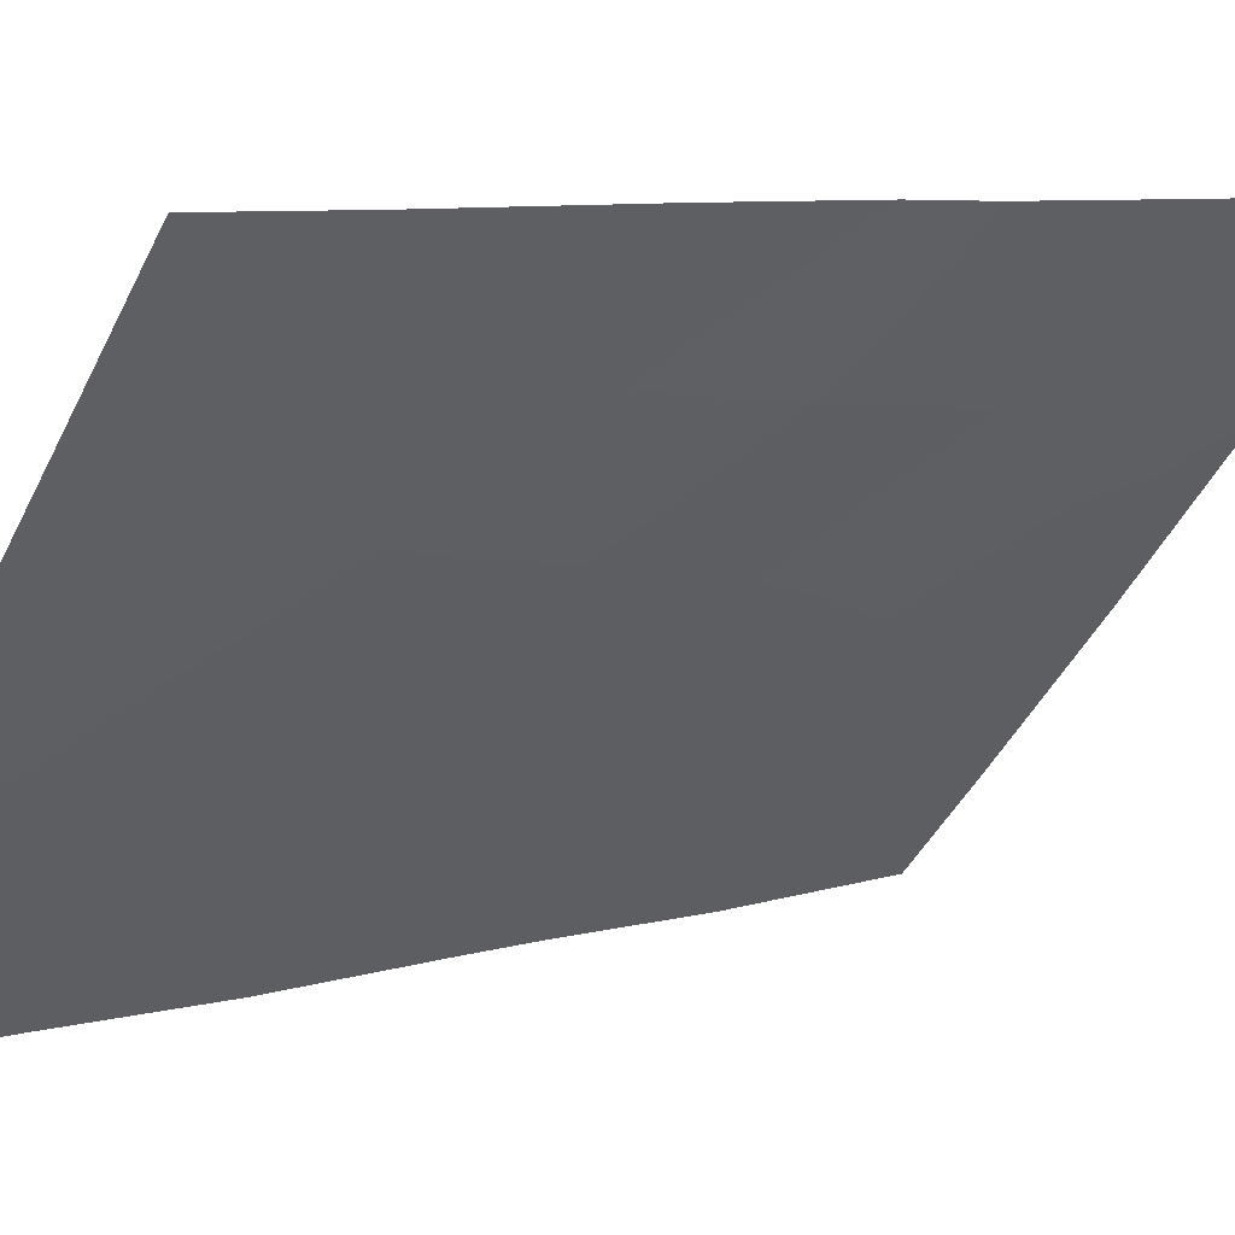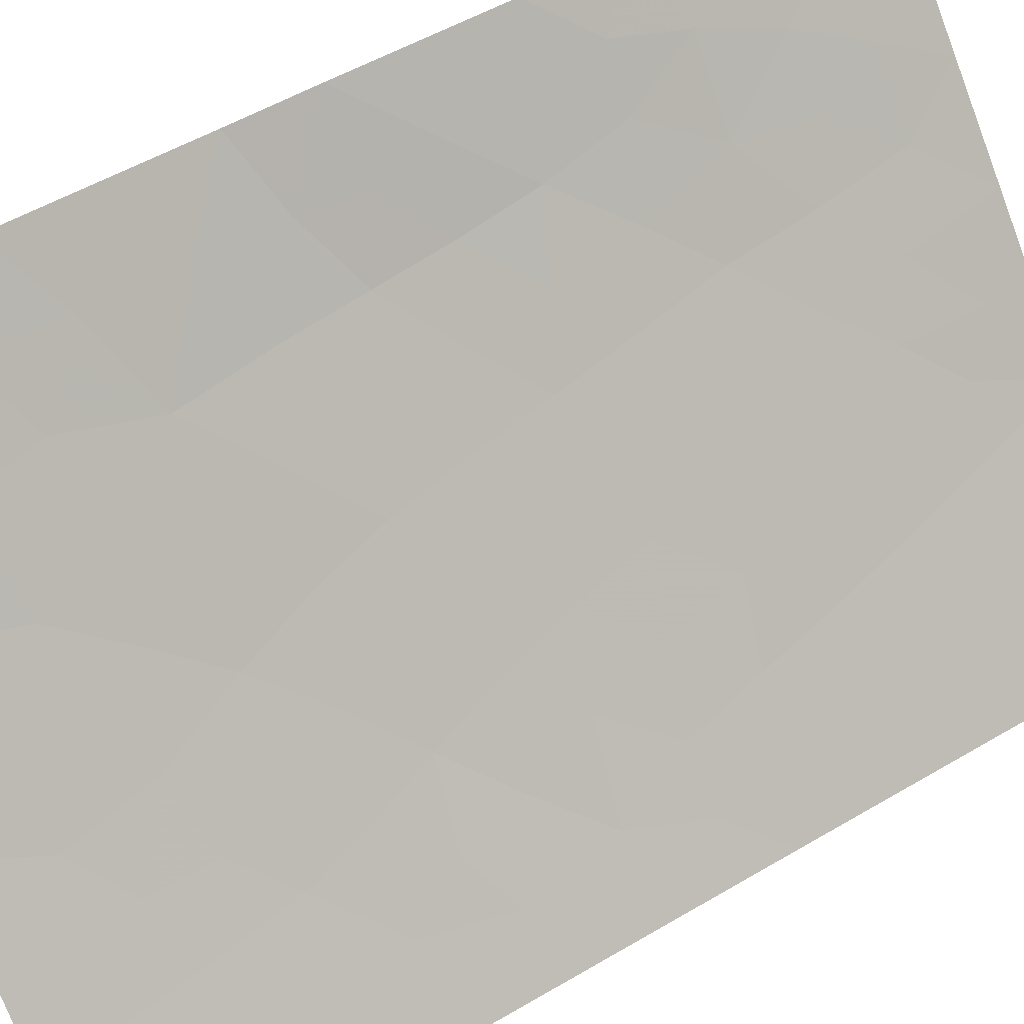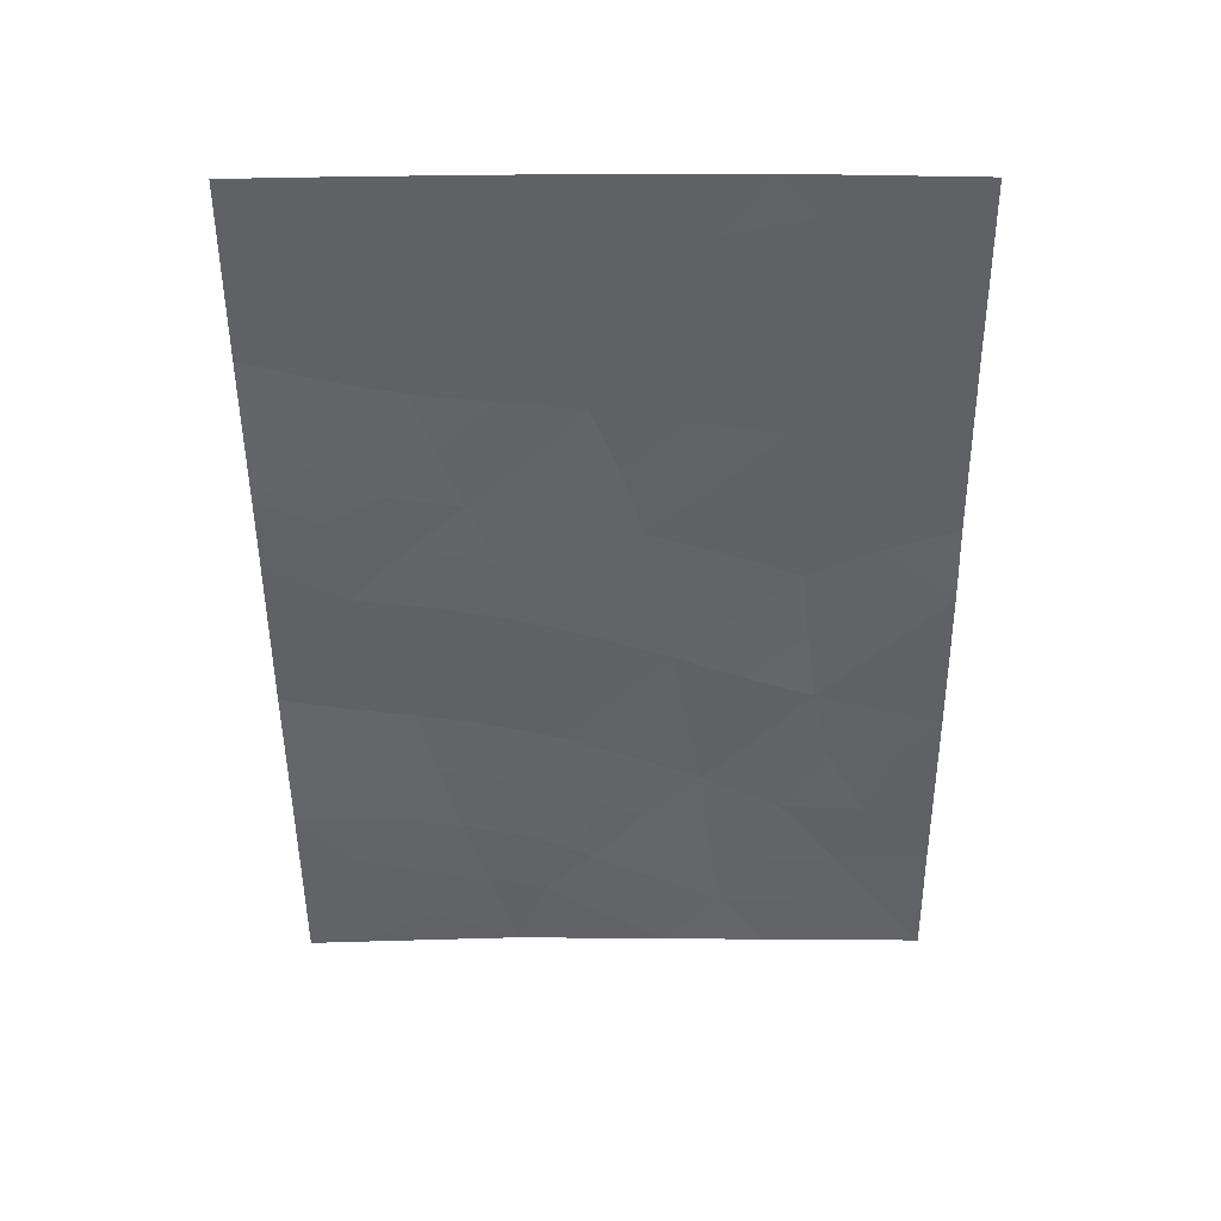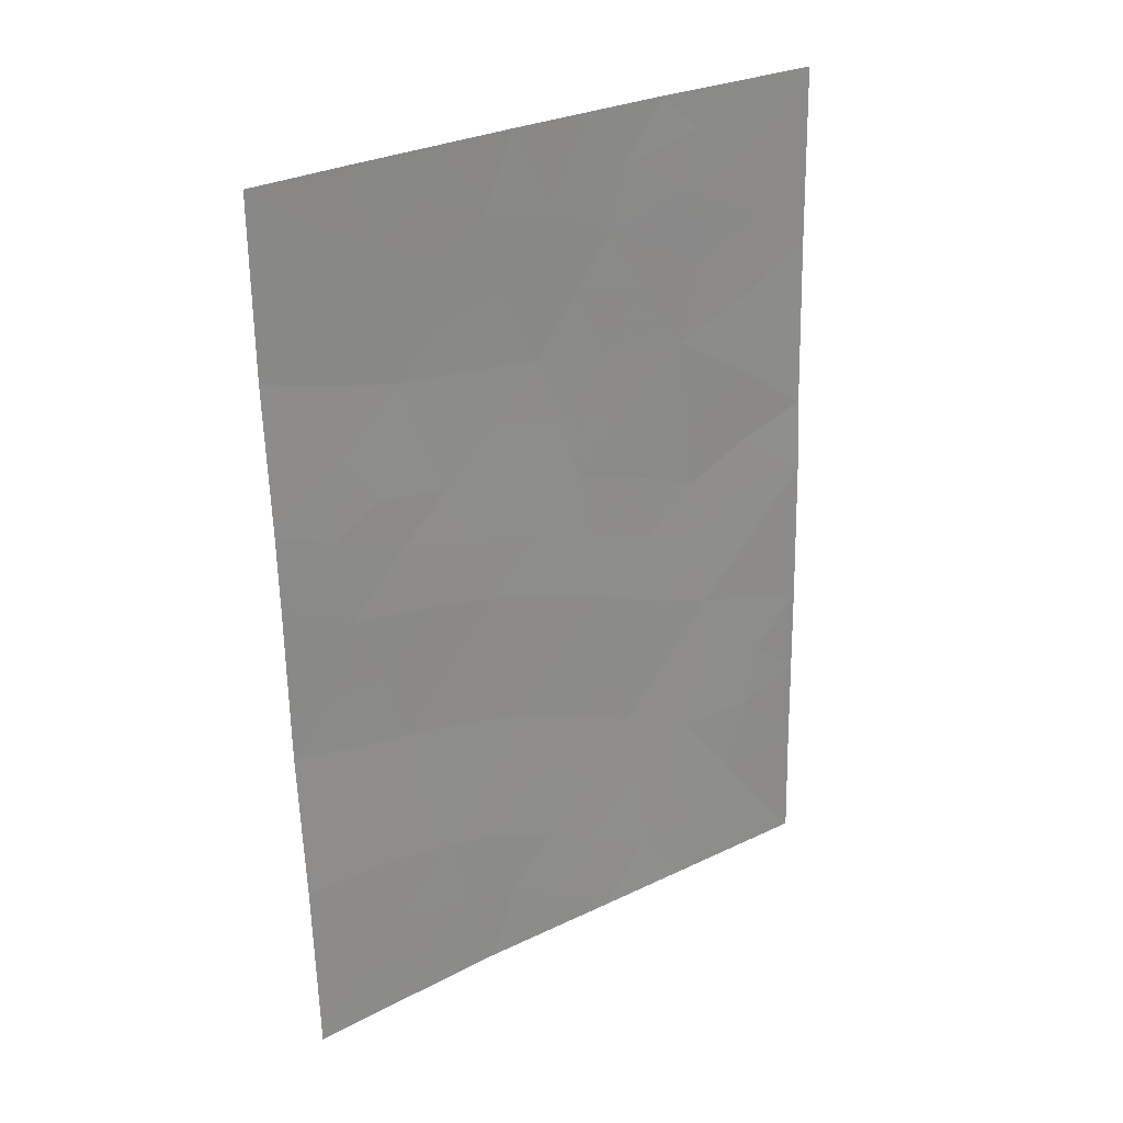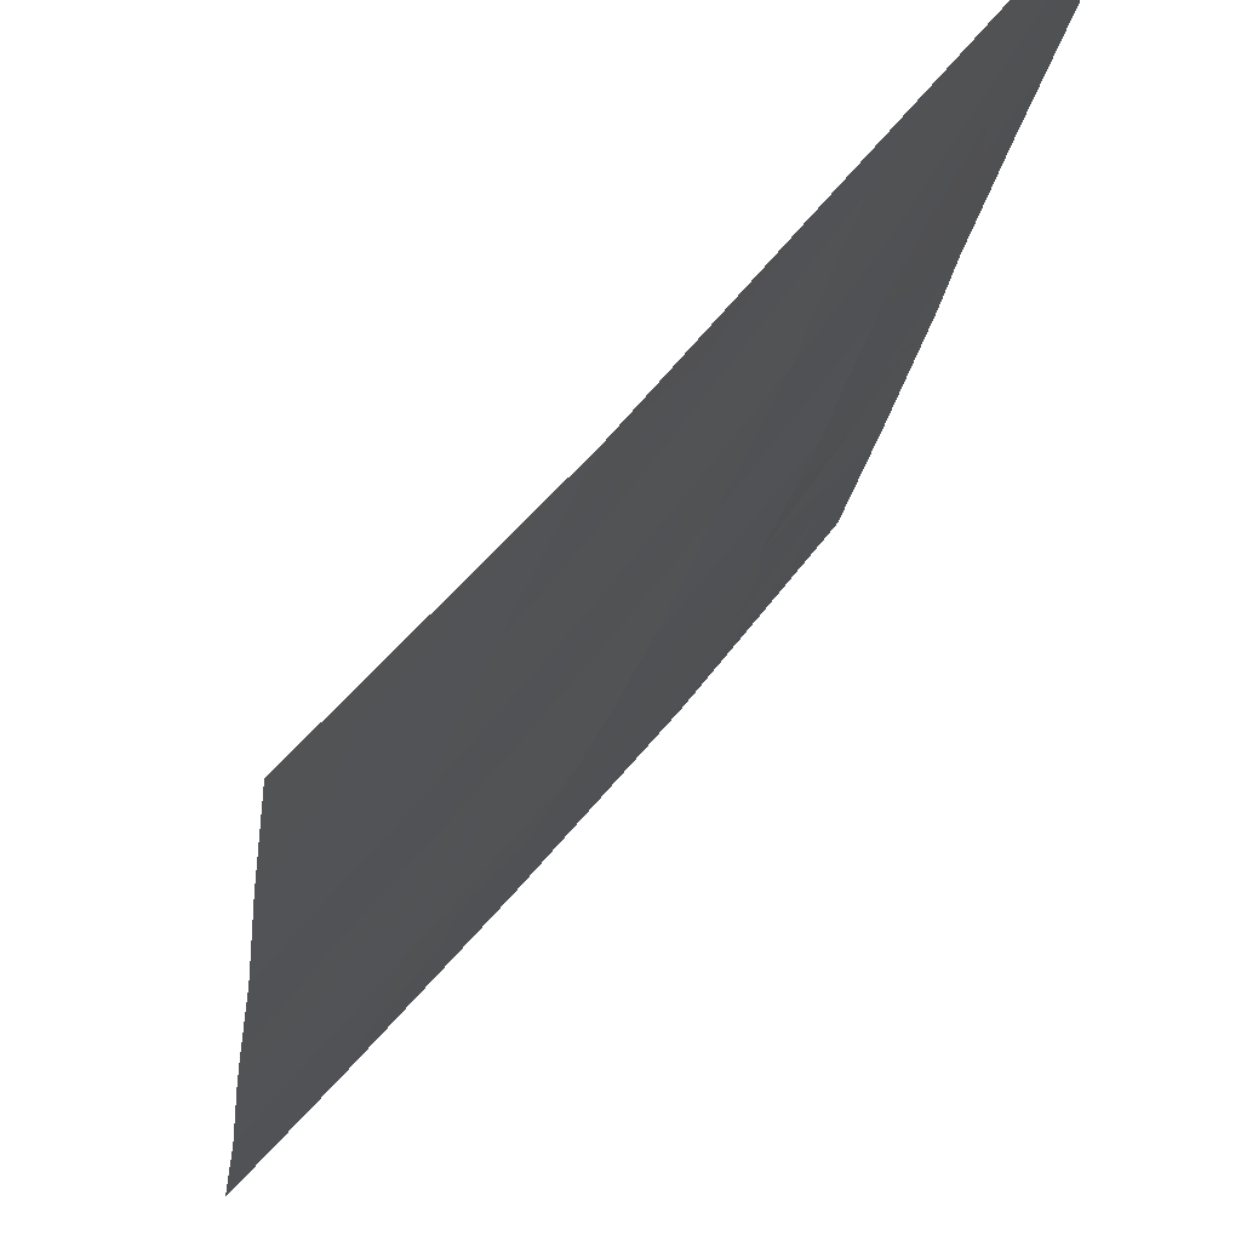
<metadata>
{"format":"obj","ext":"obj","renderer":"f3d","projection":"perspective","resolution":1024,"background":"white","views":[{"elev":9.1,"azim":47.7,"up":"+Z"},{"elev":48.6,"azim":-123.7,"up":"+Z"},{"elev":40.9,"azim":-49.9,"up":"+Y"},{"elev":28.2,"azim":-86.4,"up":"+Y"},{"elev":-18.7,"azim":-7.4,"up":"+Z"}]}
</metadata>
<code>
v -29.65 -46.24 80.92
v -28.48 -46.96 82.31
v -27.55 -45.49 83.39
v -28.7 -44.87 81.97
v -28.87 -50 82.06
v -28.36 -49.2 82.62
v -27.38 -48.38 83.77
v -26.58 -48.35 84.76
v -28 -50 83.11
v -26.61 -50 84.8
v -30.65 -40.86 79.52
v -30.16 -50 80.49
v -30.39 -48.85 80.19
v -27.94 -38 82.64
v -26.45 -38 84.53
v -30.87 -45.81 79.48
v -32.03 -45.49 78.19
v -32.01 -43.32 78.16
v -32.08 -47.58 78.27
v -26.51 -42.79 84.63
v -29.28 -41.1 81.1
v -31.96 -40.35 78.08
v -28.89 -42.92 81.64
v -30.28 -42.48 80.02
v -31.95 -38 78.06
v -26.47 -40.42 84.57
v -29.46 -38 80.85
v -27.64 -43.58 83.16
v -26.56 -45.89 84.72
v -32 -42.32 78.14
v -26.53 -43.83 84.68
v -32.11 -50 78.34
v -29.6 -40.08 80.71
v -31.06 -48.59 79.44
v -28.5 -39.6 82.01
v -29.92 -44.25 80.53
v -27.78 -41.42 82.93
v -30.96 -38 79.15
v -30.81 -39.05 79.33
v -30.92 -50 79.65
v -30.58 -47.79 79.94
v -29.06 -46.57 81.61
v -29.18 -45.54 81.43
v -28.6 -45.9 82.13
v -28.12 -45.2 82.68
v -28.01 -46.25 82.86
v -27.03 -49.2 84.25
v -27.3 -50 83.96
v -27 -39.87 83.88
v -27.03 -38.83 83.82
v -26.46 -39.21 84.55
v -27.73 -39.34 82.96
v -27.2 -38 83.58
v -28.97 -48.77 81.87
v -28.98 -47.64 81.77
v -28.44 -48.05 82.44
v -31.33 -43.87 78.92
v -31.58 -44.81 78.67
v -32.02 -44.41 78.18
v -29.5 -49.41 81.28
v -29.88 -48.98 80.79
v -30.11 -46.98 80.42
v -29.53 -47.27 81.12
v -29.98 -48.01 80.64
v -29.52 -50 81.28
v -28.87 -40.34 81.57
v -30.4 -45 80.01
v -31.03 -44.83 79.28
v -30.58 -44.03 79.77
v -30.79 -43.11 79.49
v -30.09 -43.33 80.29
v -28.21 -40.48 82.39
v -27.59 -40.31 83.14
v -31.45 -38 78.61
v -31.4 -38.64 78.67
v -28.35 -38.78 82.17
v -26.49 -41.61 84.6
v -27.11 -42.08 83.82
v -27.07 -40.96 83.82
v -28.7 -38 81.75
v -27.61 -44.51 83.26
v -27.17 -43.91 83.81
v -27.08 -44.71 83.99
v -31.98 -41.34 78.11
v -31.32 -40.63 78.79
v -31.28 -41.63 78.89
v -26.57 -47.12 84.74
v -28.18 -44.2 82.55
v -28.79 -43.87 81.82
v -28.25 -43.22 82.42
v -31.45 -42.68 78.75
v -32.05 -46.53 78.23
v -31.49 -45.67 78.8
v -31.42 -46.66 78.94
v -31.95 -39.18 78.07
v -31.36 -39.65 78.73
v -29.06 -42 81.4
v -29.58 -42.67 80.84
v -29.77 -41.82 80.57
v -29.98 -40.98 80.29
v -30.21 -40.28 80.01
v -26.55 -44.86 84.7
v -27.04 -45.69 84.08
v -27.95 -48.48 83.07
v -31.58 -49.25 78.89
v -31.64 -50 78.86
v -28.44 -50 82.59
v -29.75 -38.96 80.53
v -27.09 -43.12 83.86
v -27.69 -42.59 83.07
v -28.57 -41.27 81.97
v -28.36 -42.22 82.26
v -30.49 -41.67 79.75
v -30.74 -39.99 79.41
v -27.84 -47.43 83.14
v -30.21 -39.47 80.01
v -30.35 -38.57 79.85
v -30.74 -46.79 79.69
v -30.25 -45.99 80.21
v -29.3 -44.53 81.26
v -29.42 -43.57 81.07
v -29.78 -45.23 80.73
v -30.21 -38 80
v -30.95 -42.32 79.28
v -31.62 -48.37 78.82
v -31.26 -47.63 79.18
v -32.09 -48.79 78.31
v -26.59 -49.17 84.78
v -26.98 -46.58 84.2
v -27.7 -49.23 83.44
v -27.14 -47.46 84.03
v -27.44 -46.53 83.6
v -30.94 -49.47 79.61
v -29.46 -48.39 81.26
v -29.1 -39.15 81.29
v -27.61 -38.52 83.07
f 42 43 44
f 45 46 44
f 130 47 48
f 49 50 51
f 54 55 56
f 57 58 59
f 62 63 64
f 5 65 60
f 33 135 66
f 67 68 69
f 70 71 69
f 72 35 73
f 25 74 75
f 77 78 79
f 73 49 79
f 81 82 83
f 84 85 86
f 29 87 129
f 88 89 90
f 92 93 94
f 45 88 81
f 95 75 96
f 97 98 99
f 100 101 33
f 102 103 83
f 32 105 106
f 78 109 110
f 97 111 112
f 99 113 100
f 96 114 85
f 28 109 82
f 116 117 108
f 101 114 116
f 63 42 55
f 104 56 115
f 61 13 64
f 118 119 62
f 120 121 89
f 120 43 122
f 71 98 121
f 111 66 72
f 123 27 108
f 113 124 86
f 125 126 34
f 105 127 125
f 68 93 58
f 119 67 122
f 110 90 112
f 118 126 94
f 91 124 70
f 10 47 128
f 2 42 44
f 42 1 43
f 44 43 4
f 4 45 44
f 45 3 46
f 44 46 2
f 9 130 48
f 130 7 47
f 48 47 10
f 26 49 51
f 49 52 50
f 51 50 15
f 50 136 53
f 50 53 15
f 6 54 56
f 54 134 55
f 56 55 2
f 59 58 17
f 54 5 60
f 41 62 64
f 62 1 63
f 64 63 134
f 65 12 60
f 21 33 66
f 66 135 35
f 36 67 69
f 67 16 68
f 69 68 57
f 70 24 71
f 69 71 36
f 37 72 73
f 73 35 52
f 74 38 75
f 39 75 38
f 14 136 76
f 76 52 35
f 26 77 79
f 77 20 78
f 79 78 37
f 37 73 79
f 73 52 49
f 79 49 26
f 27 80 135
f 80 14 76
f 135 80 76
f 3 81 83
f 81 28 82
f 83 82 31
f 30 84 86
f 84 22 85
f 86 85 11
f 87 8 131
f 28 88 90
f 88 4 89
f 90 89 23
f 91 18 30
f 41 13 34
f 34 13 133
f 19 92 94
f 92 17 93
f 94 93 16
f 3 45 81
f 45 4 88
f 81 88 28
f 22 95 96
f 95 25 75
f 96 75 39
f 21 97 99
f 97 23 98
f 99 98 24
f 21 100 33
f 100 11 101
f 31 102 83
f 102 29 103
f 83 103 3
f 104 7 130
f 6 104 130
f 105 133 106
f 5 6 107
f 107 6 9
f 37 78 110
f 78 20 109
f 110 109 28
f 23 97 112
f 97 21 111
f 112 111 37
f 21 99 100
f 99 24 113
f 100 113 11
f 22 96 85
f 96 39 114
f 85 114 11
f 20 31 109
f 82 109 31
f 7 115 131
f 115 46 132
f 33 116 108
f 116 39 117
f 33 101 116
f 101 11 114
f 116 114 39
f 134 63 55
f 63 1 42
f 55 42 2
f 7 104 115
f 104 6 56
f 115 56 2
f 5 54 6
f 134 61 64
f 64 13 41
f 41 118 62
f 118 16 119
f 62 119 1
f 4 120 89
f 120 36 121
f 89 121 23
f 36 120 122
f 120 4 43
f 122 43 1
f 36 71 121
f 71 24 98
f 121 98 23
f 37 111 72
f 111 21 66
f 72 66 35
f 38 123 117
f 11 113 86
f 113 24 124
f 125 19 126
f 34 126 41
f 13 12 133
f 40 133 12
f 40 106 133
f 34 105 125
f 105 32 127
f 125 127 19
f 57 68 58
f 68 16 93
f 58 93 17
f 1 119 122
f 119 16 67
f 122 67 36
f 37 110 112
f 110 28 90
f 112 90 23
f 16 118 94
f 118 41 126
f 94 126 19
f 57 91 70
f 70 124 24
f 7 8 47
f 128 47 8
f 129 87 131
f 18 91 57
f 6 130 9
f 115 2 46
f 132 46 3
f 132 103 129
f 103 132 3
f 29 129 103
f 133 105 34
f 129 131 132
f 7 131 8
f 132 131 115
f 108 27 135
f 18 57 59
f 61 60 12
f 13 61 12
f 86 124 91
f 57 70 69
f 134 60 61
f 134 54 60
f 117 39 38
f 86 91 30
f 123 108 117
f 108 135 33
f 52 136 50
f 136 14 53
f 136 52 76
f 135 76 35

</code>
